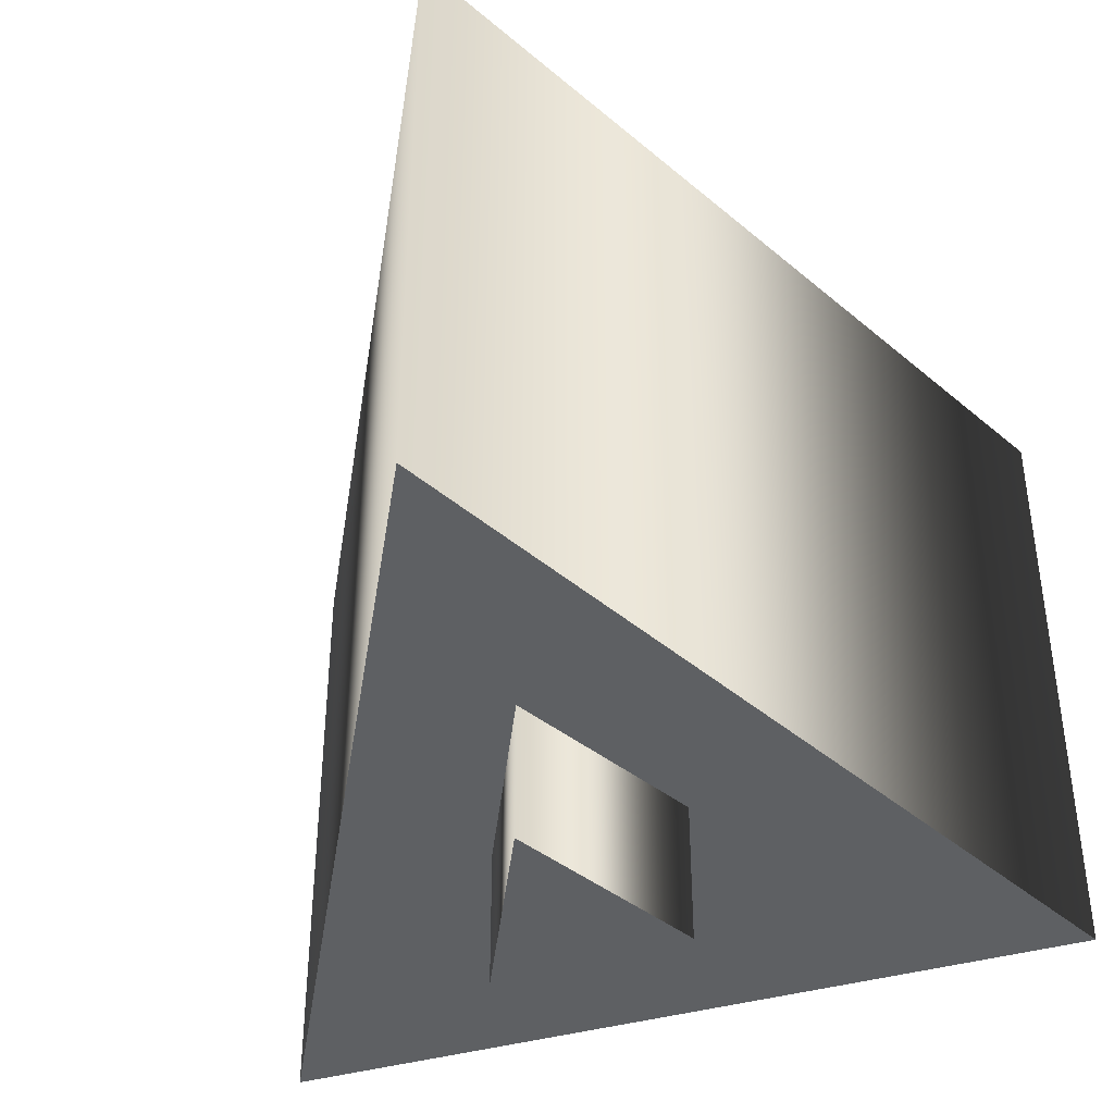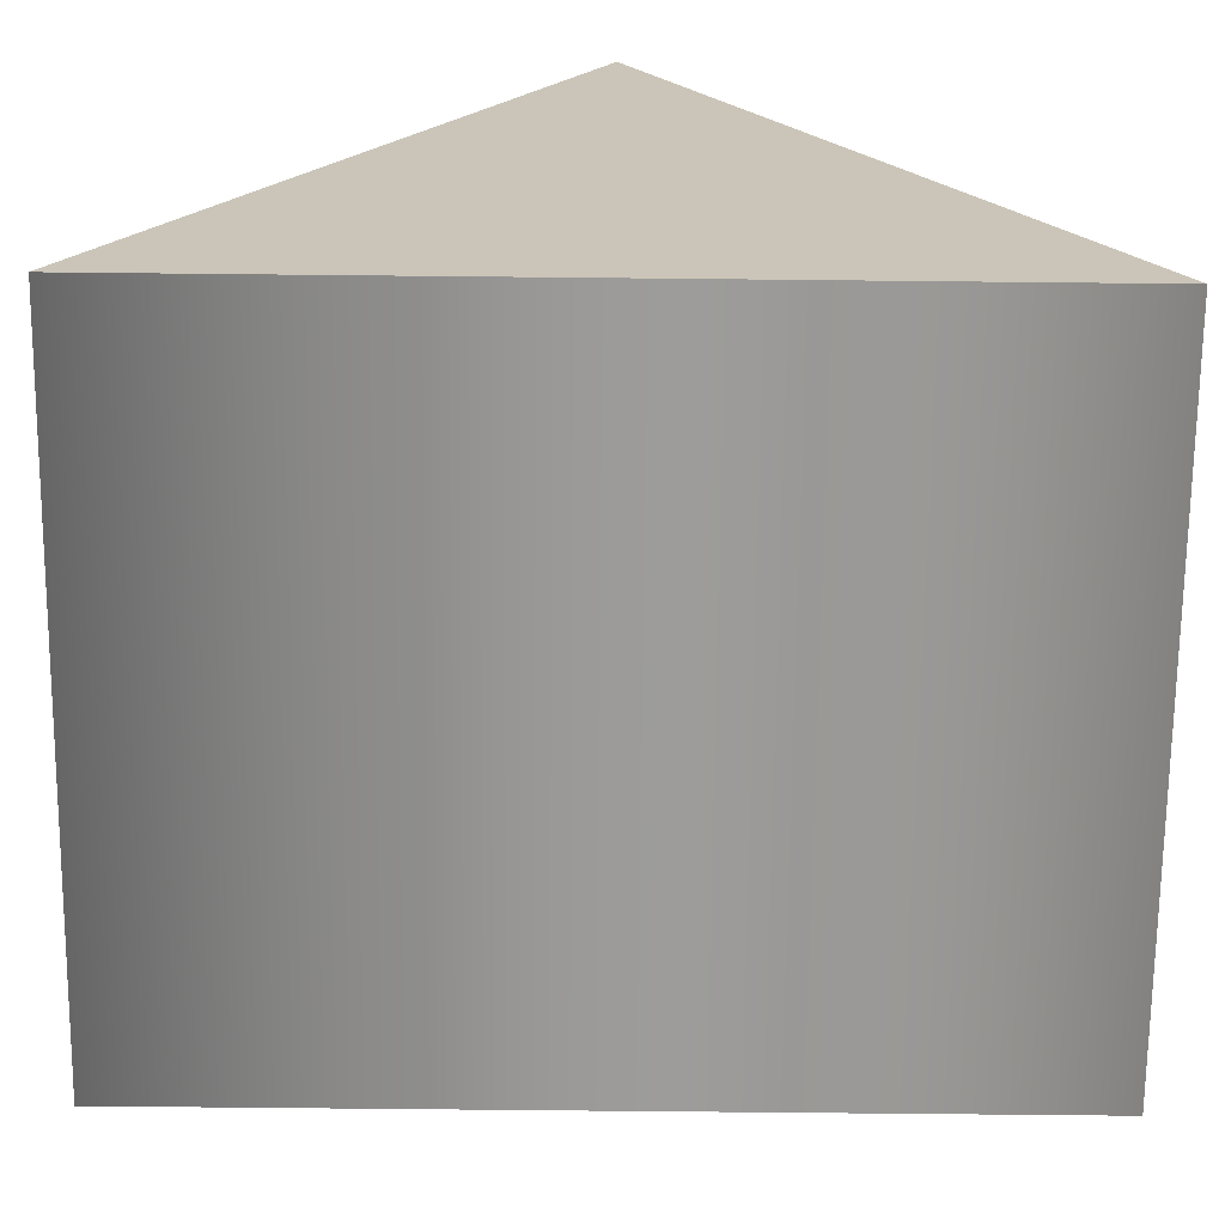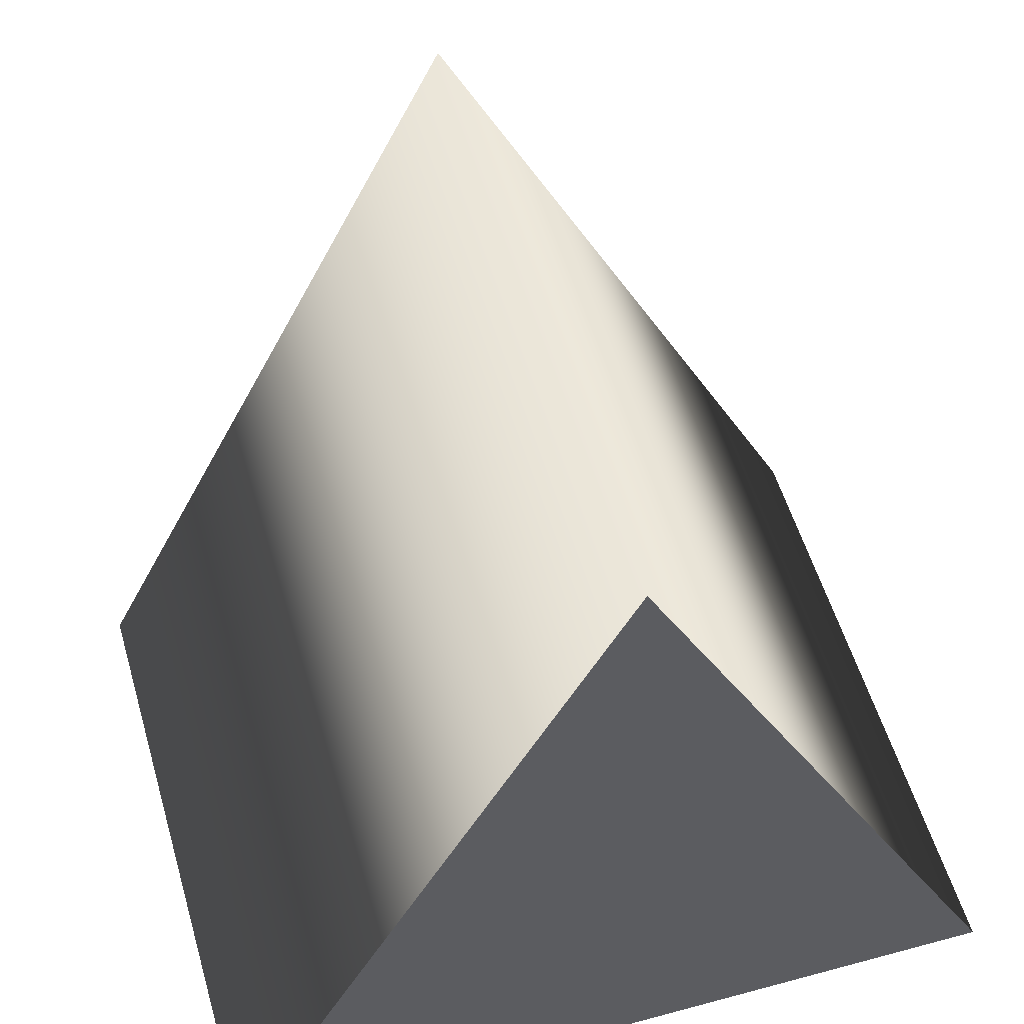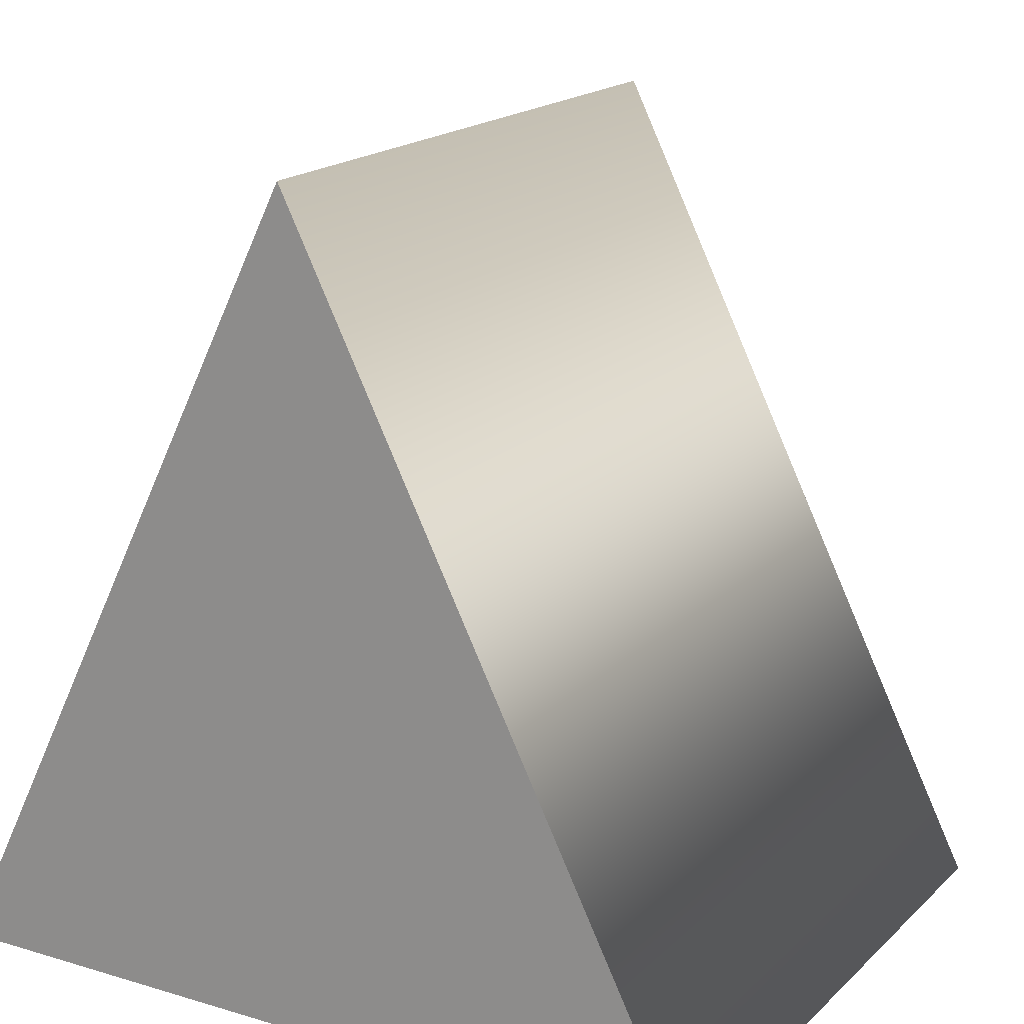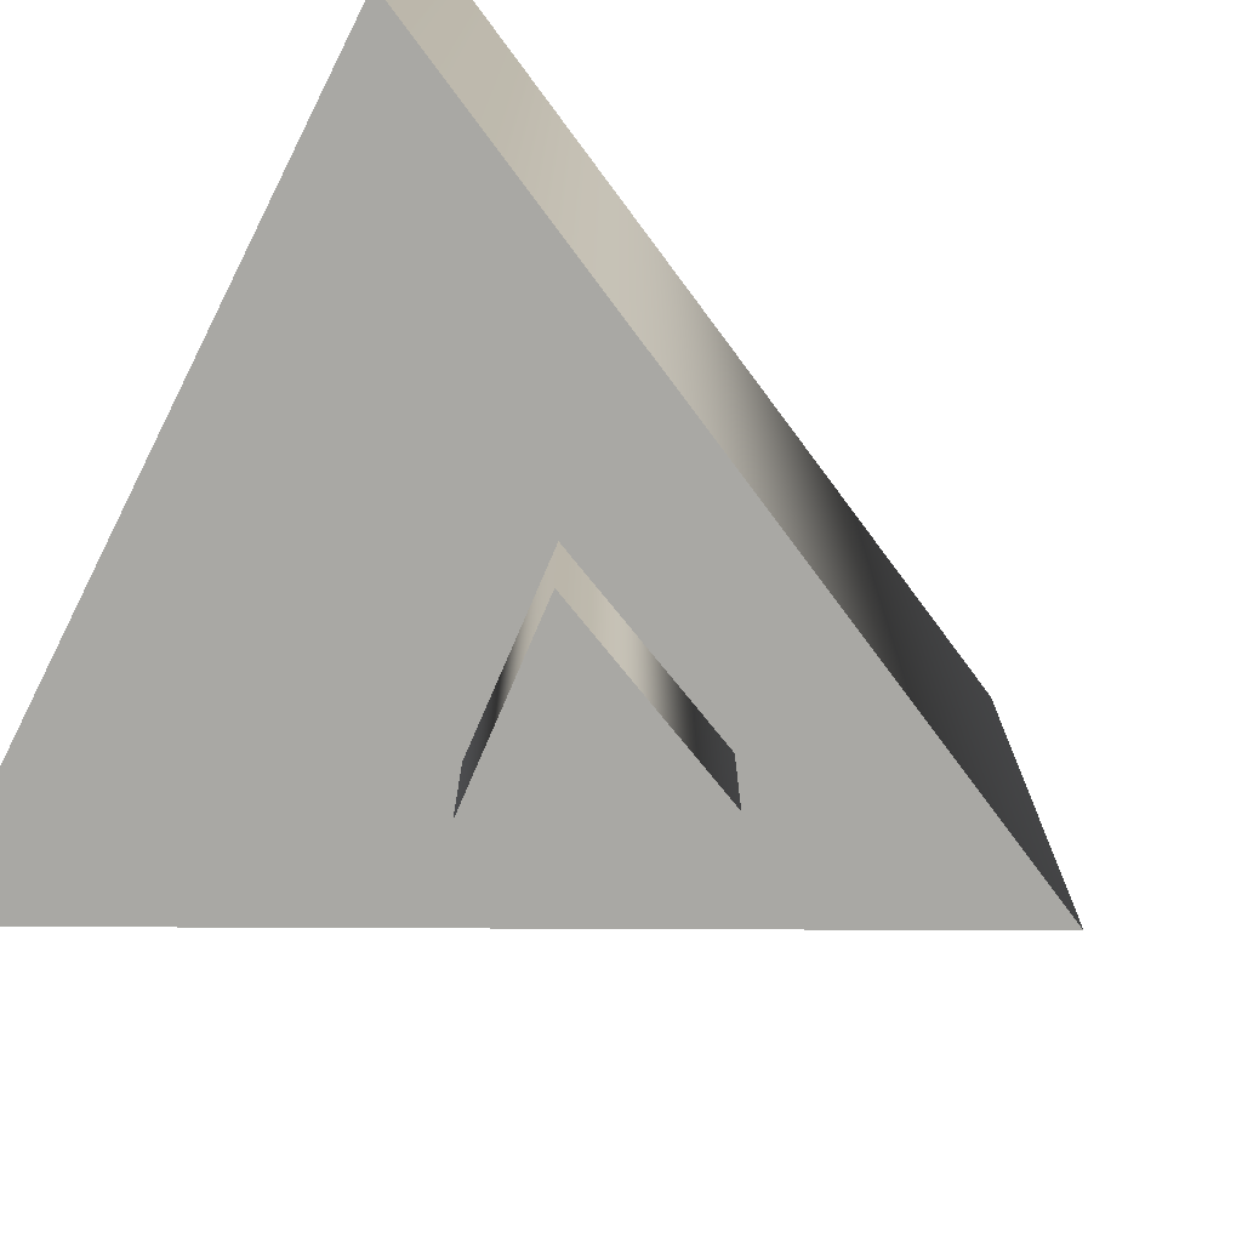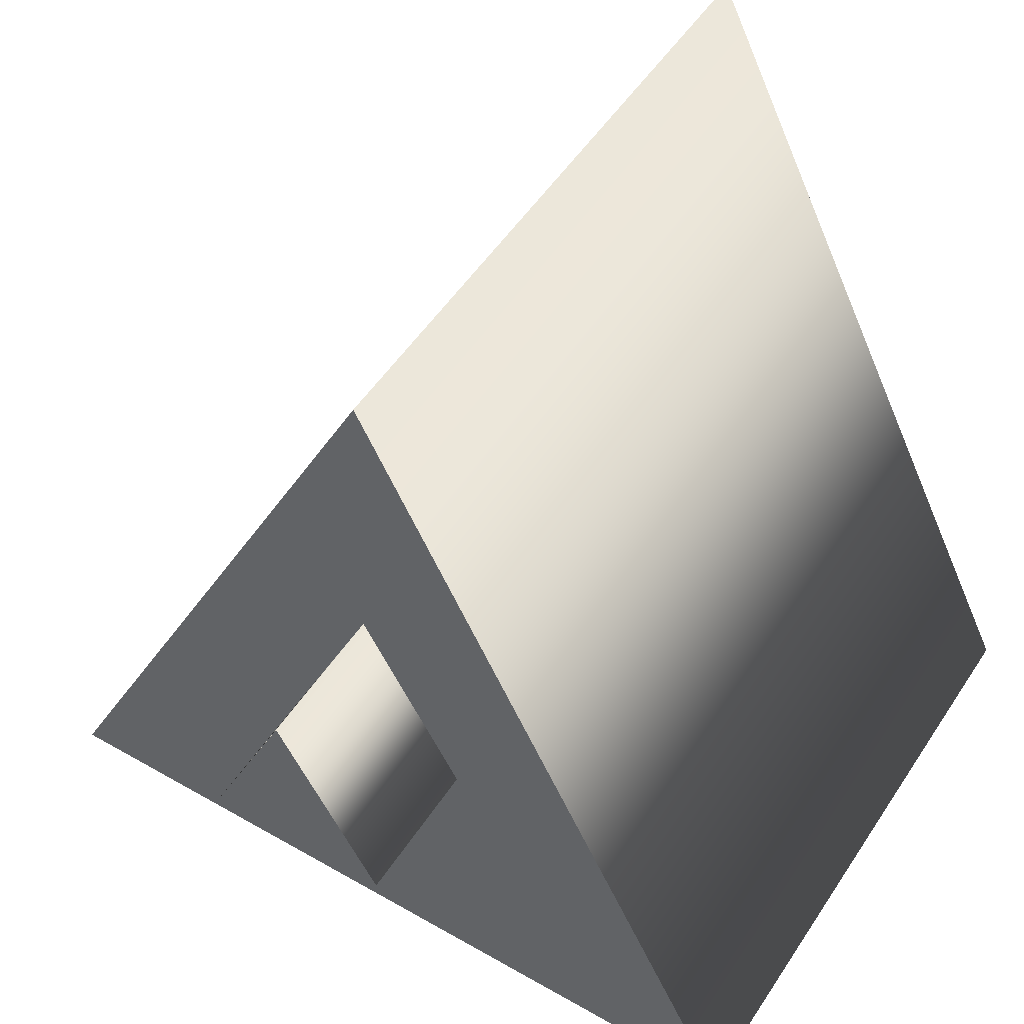
<metadata>
{"format":"obj","ext":"obj","renderer":"f3d","projection":"perspective","resolution":1024,"background":"white","views":[{"elev":-42.5,"azim":18.0,"up":"+Y"},{"elev":-69.7,"azim":179.4,"up":"+Z"},{"elev":53.9,"azim":163.9,"up":"+Z"},{"elev":17.9,"azim":-149.7,"up":"+Z"},{"elev":-75.0,"azim":-116.8,"up":"+Y"},{"elev":51.2,"azim":32.1,"up":"+Z"}]}
</metadata>
<code>
v -0.02494 0 0.398
v 0.398 0 -0.373
v -0.398 0 -0.4229
v -0.398 0 -0.4229
v 0.398 0 -0.373
v -0.398 0.9355 -0.4229
v 0.398 0 -0.373
v 0.398 0.9355 -0.373
v -0.398 0.9355 -0.4229
v 0.398 0 -0.373
v -0.02494 0 0.398
v 0.398 0.9355 -0.373
v -0.02494 0 0.398
v -0.02494 0.9355 0.398
v 0.398 0.9355 -0.373
v -0.398 0 -0.4229
v -0.398 0.9355 -0.4229
v -0.02494 0 0.398
v -0.398 0.9355 -0.4229
v -0.02494 0.9355 0.398
v -0.02494 0 0.398
v 5.3e-05 3.309 1.697
v 1.697 3.309 -1.697
v 5.3e-05 0.5938 1.697
v 1.697 3.309 -1.697
v 1.697 0.5938 -1.697
v 5.3e-05 0.5938 1.697
v -1.697 3.309 -1.697
v 5.3e-05 3.309 1.697
v -1.697 0.5938 -1.697
v 5.3e-05 3.309 1.697
v 5.3e-05 0.5938 1.697
v -1.697 0.5938 -1.697
v 1.697 3.309 -1.697
v -5.6e-05 3.309 -1.697
v 1.697 0.5938 -1.697
v -5.6e-05 3.309 -1.697
v -5.8e-05 0.5938 -1.697
v 1.697 0.5938 -1.697
v 5.3e-05 0.5938 1.697
v -5.8e-05 0.5938 -1.697
v -1.697 0.5938 -1.697
v 5.3e-05 0.5938 1.697
v 1.697 0.5938 -1.697
v -5.8e-05 0.5938 -1.697
v -1.697 3.309 -1.697
v -5.6e-05 3.309 -1.697
v 5.3e-05 3.309 1.697
v 1.697 3.309 -1.697
v 5.3e-05 3.309 1.697
v -5.6e-05 3.309 -1.697
v -5.6e-05 3.309 -1.697
v -1.697 3.309 -1.697
v -5.8e-05 0.5938 -1.697
v -1.697 3.309 -1.697
v -1.697 0.5938 -1.697
v -5.8e-05 0.5938 -1.697
g mtl_t6_attach_optic_vzoom_ballista
f 3 2 1
f 6 5 4
f 9 8 7
f 12 11 10
f 15 14 13
f 18 17 16
f 21 20 19
f 24 23 22
f 27 26 25
f 30 29 28
f 33 32 31
f 36 35 34
f 39 38 37
f 42 41 40
f 45 44 43
f 48 47 46
f 51 50 49
f 54 53 52
f 57 56 55

</code>
